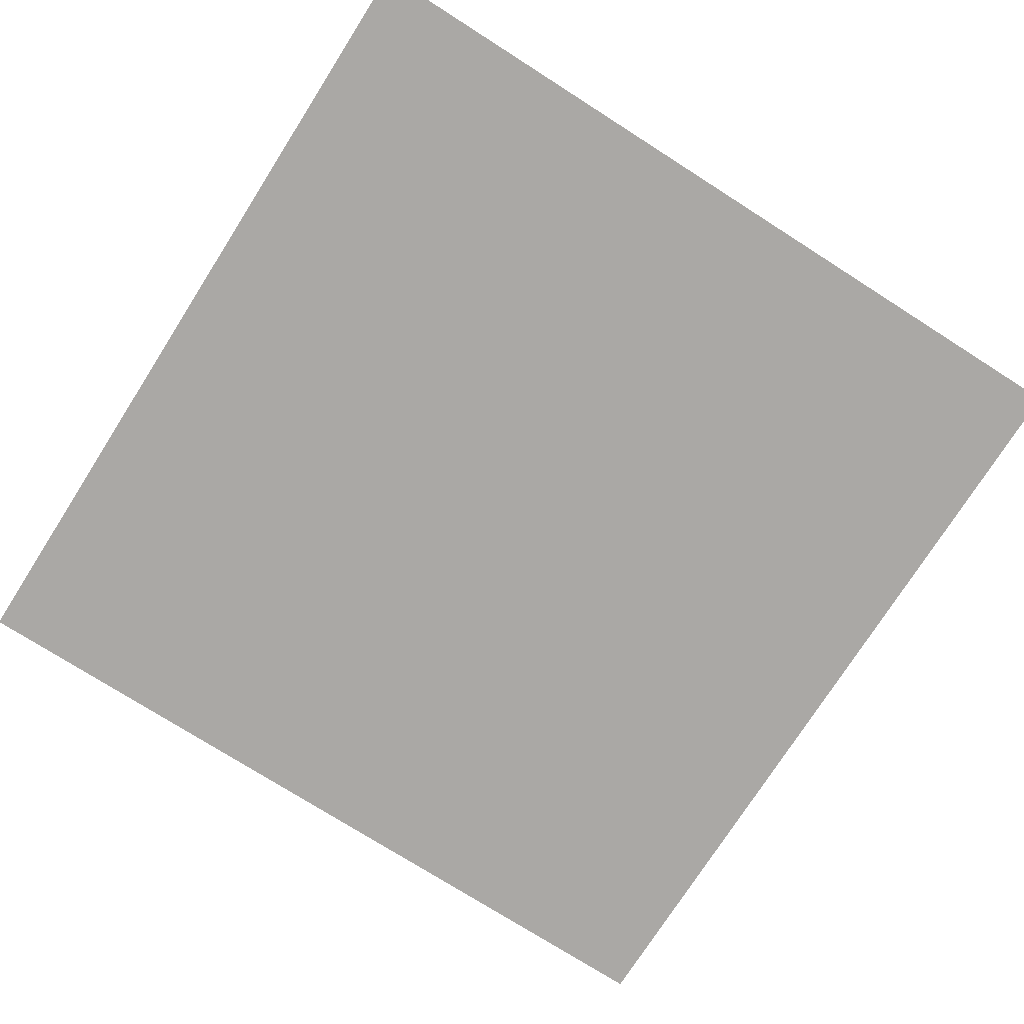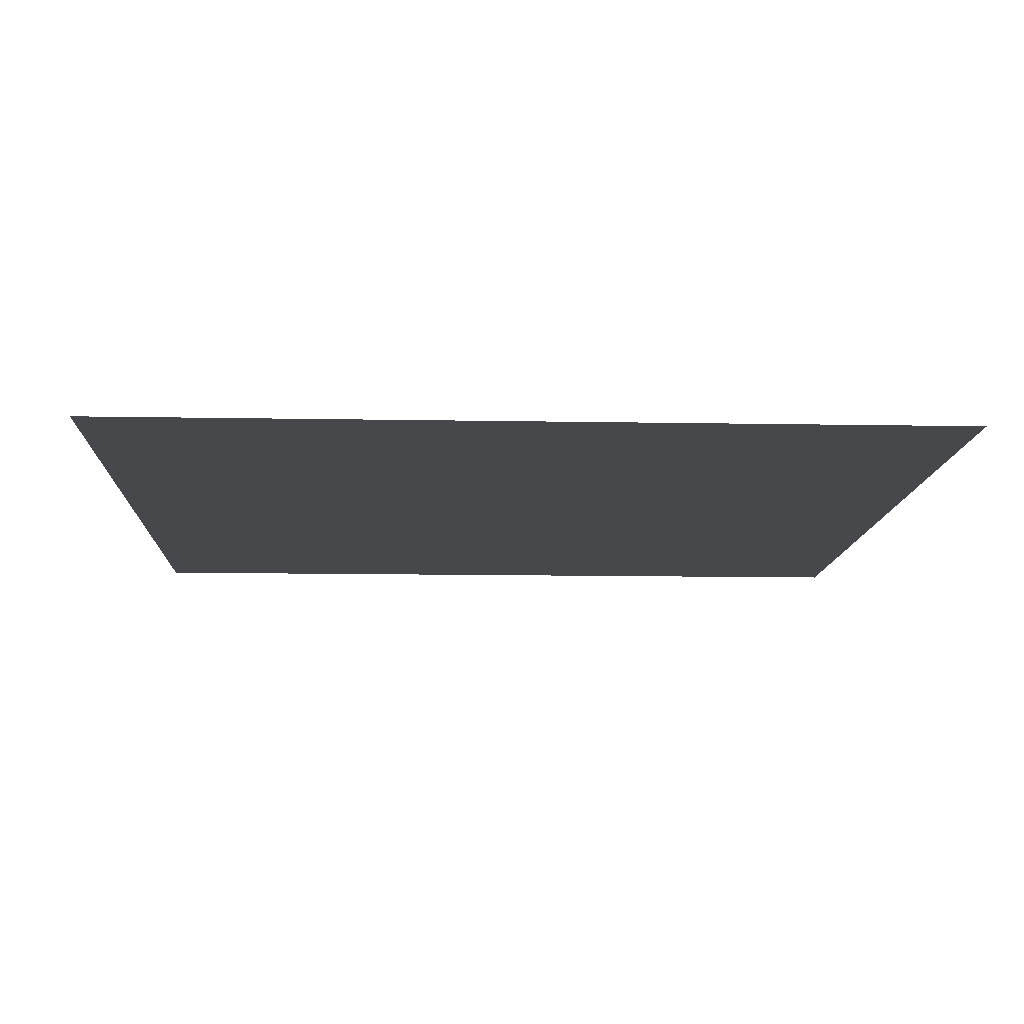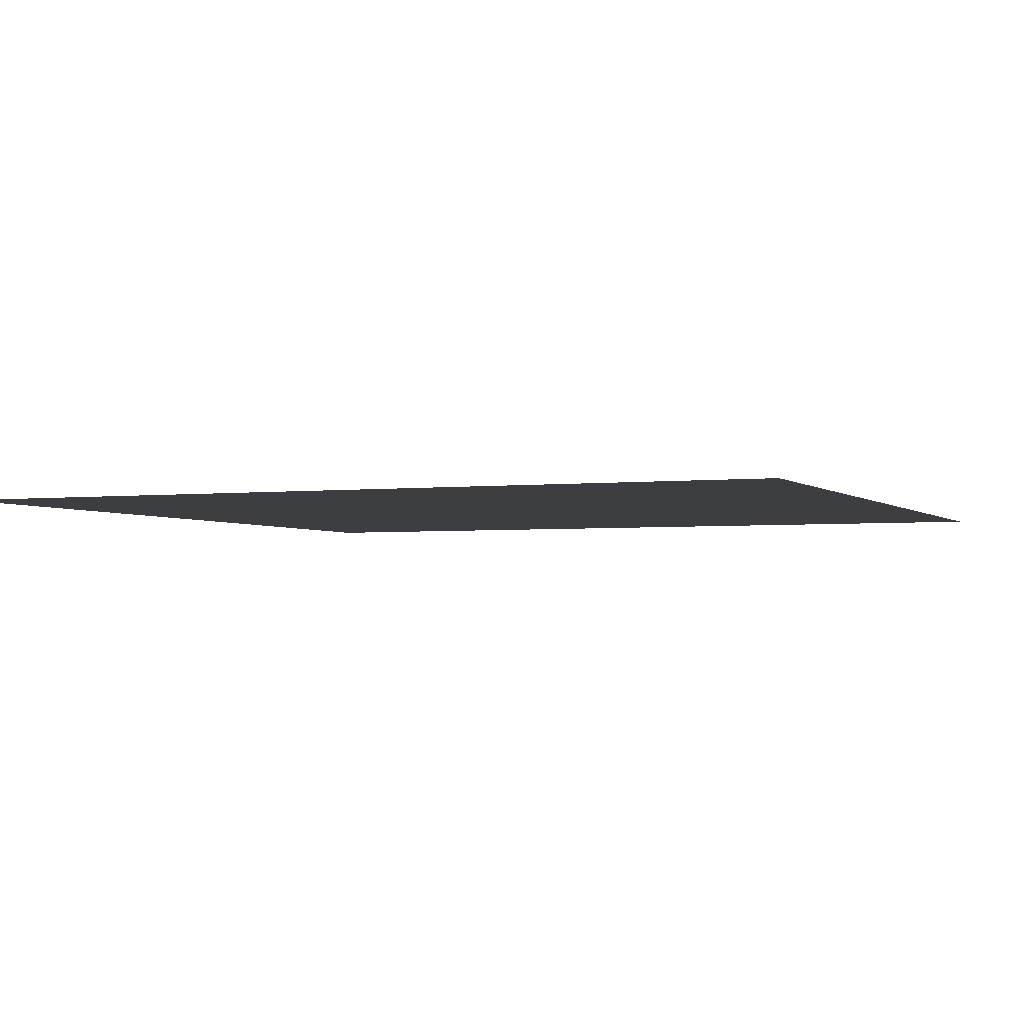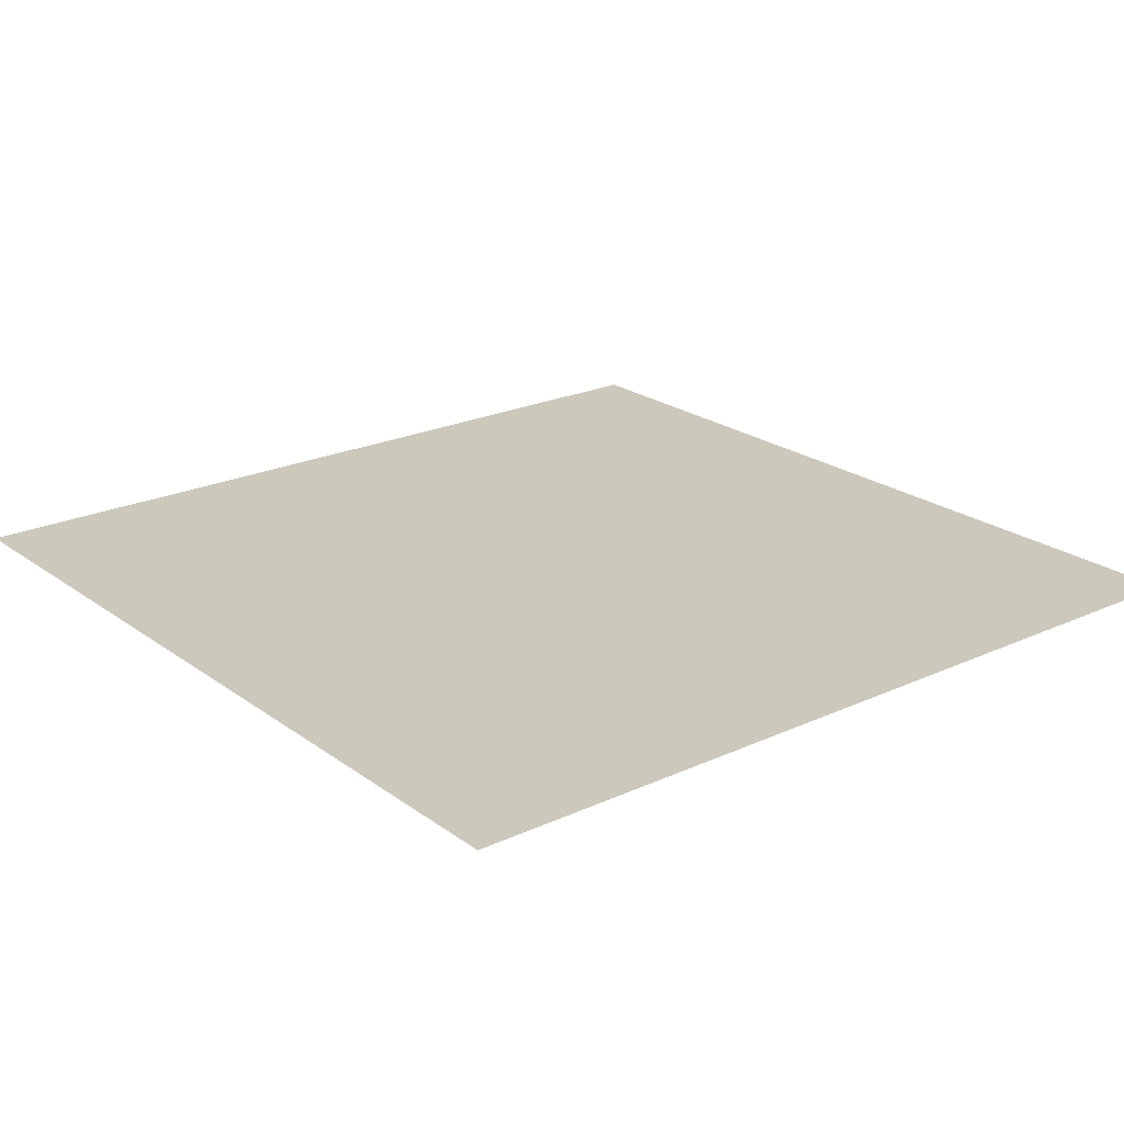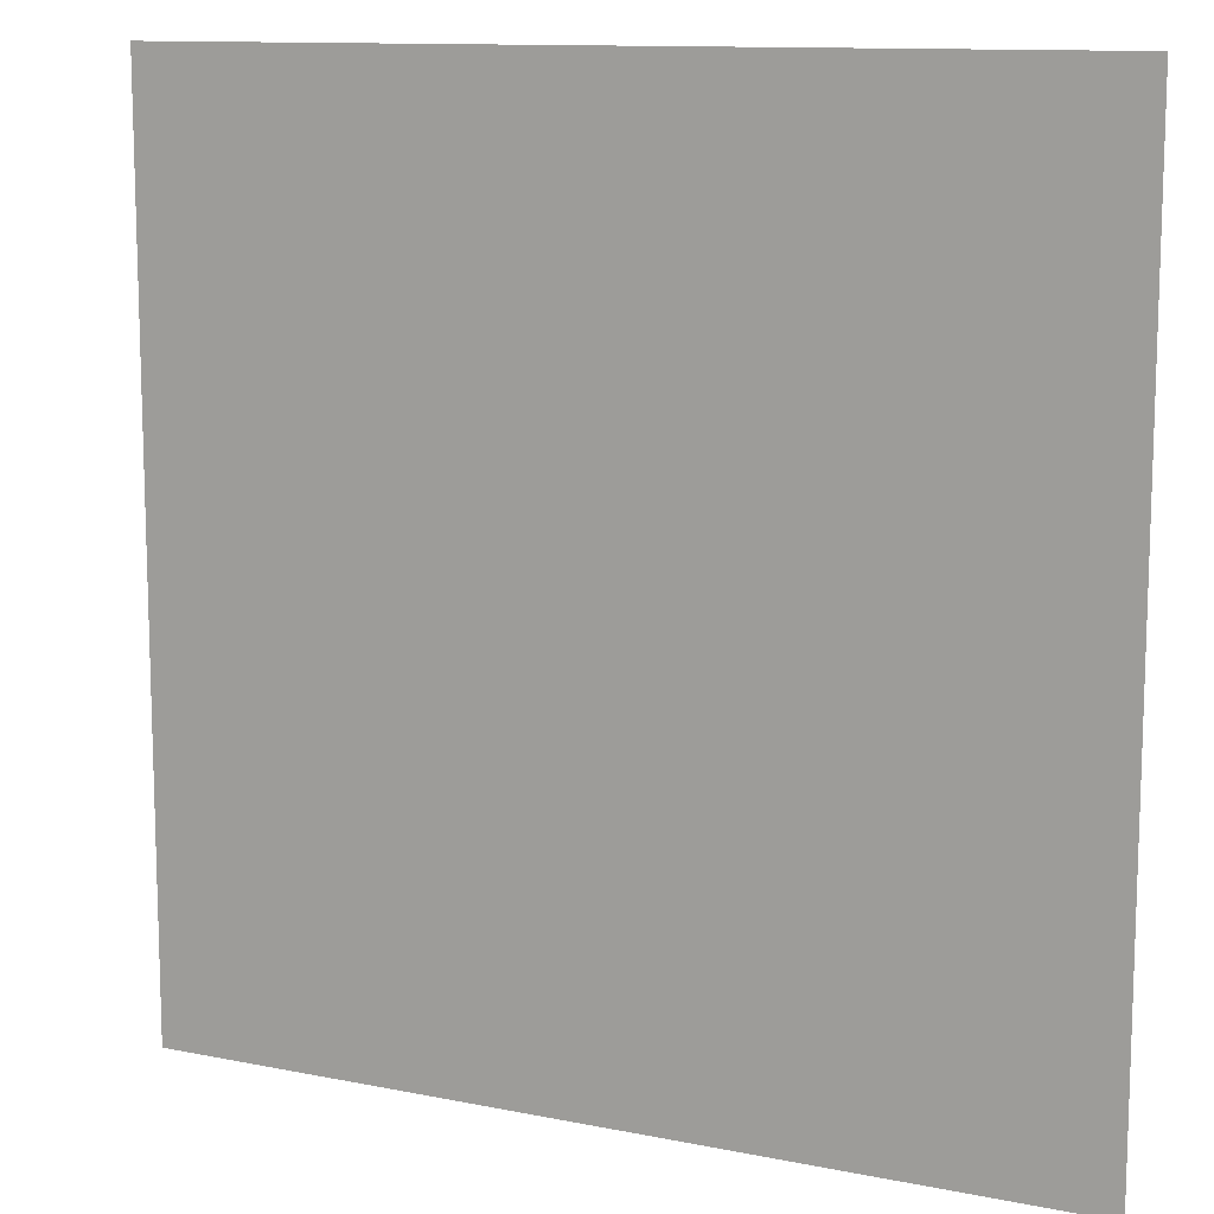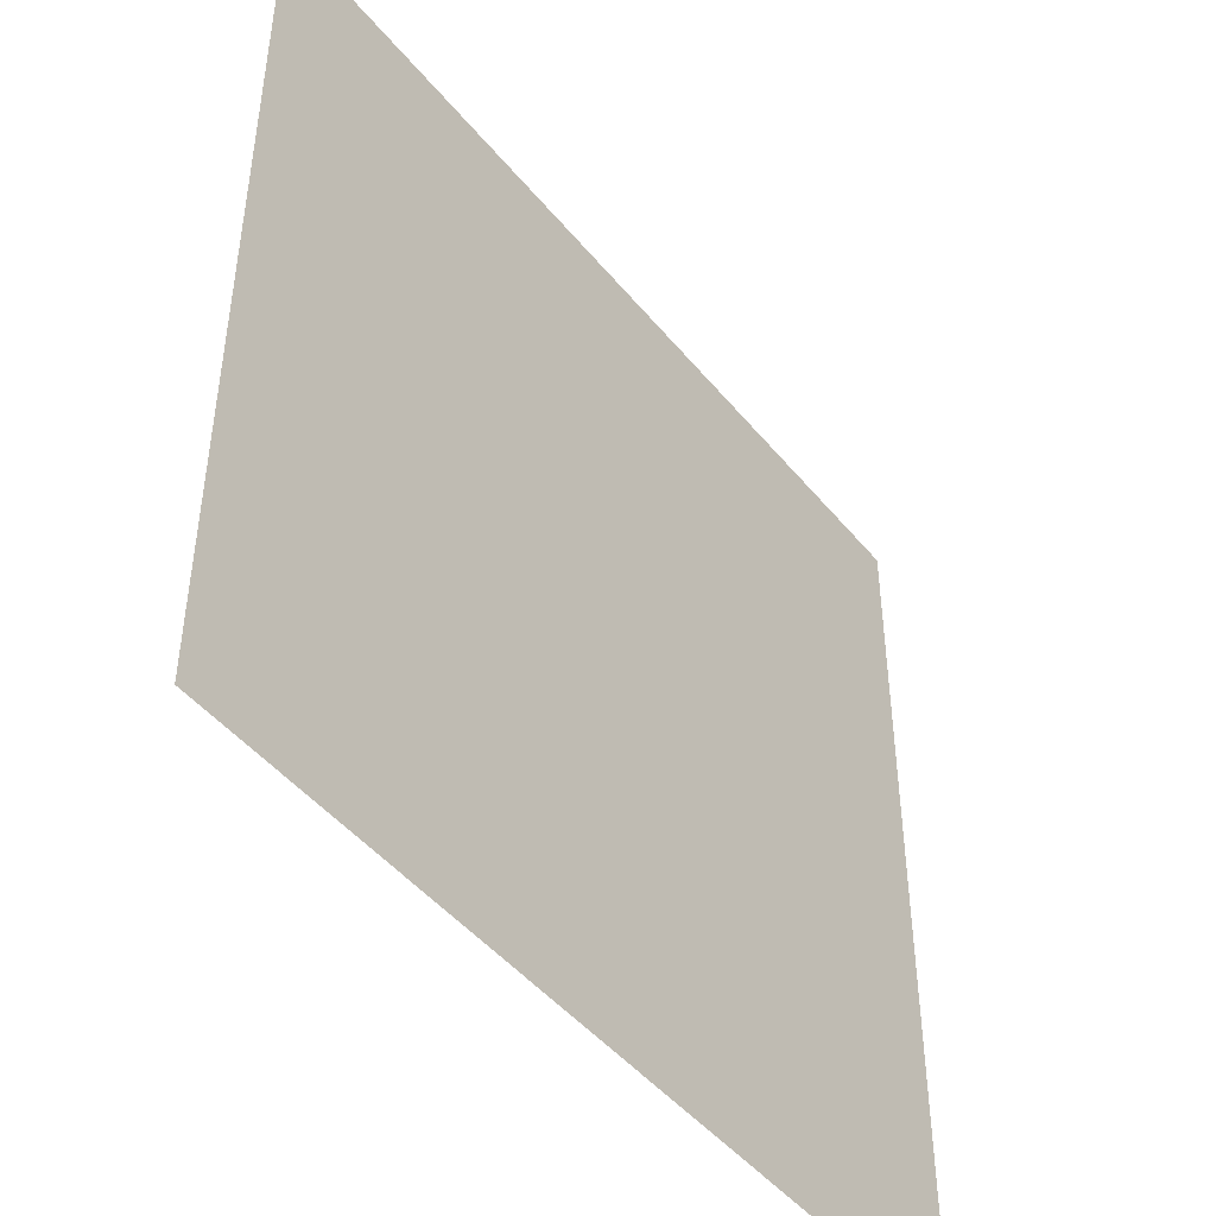
<metadata>
{"format":"obj","ext":"obj","renderer":"f3d","projection":"perspective","resolution":1024,"background":"white","views":[{"elev":-75.1,"azim":-32.5,"up":"+Z"},{"elev":-11.4,"azim":177.4,"up":"+Z"},{"elev":-3.0,"azim":-157.4,"up":"+Z"},{"elev":22.2,"azim":51.3,"up":"+Z"},{"elev":11.7,"azim":26.0,"up":"+Y"},{"elev":-46.6,"azim":126.9,"up":"+Y"}]}
</metadata>
<code>
v -6.4 -9.6 0
v -7.04 -9.6 0
v -7.04 -8.96 0
v -6.4 -8.96 0
v -7.04 -9.6 0
v -7.68 -9.6 0
v -7.68 -8.96 0
v -7.04 -8.96 0
v -6.4 -10.24 0
v -7.04 -10.24 0
v -7.04 -9.6 0
v -6.4 -9.6 0
v -7.04 -10.24 0
v -7.68 -10.24 0
v -7.68 -9.6 0
v -7.04 -9.6 0
g Test22_mesh_0134
f 1 2 3 4
f 5 6 7 8
f 9 10 11 12
f 13 14 15 16

</code>
